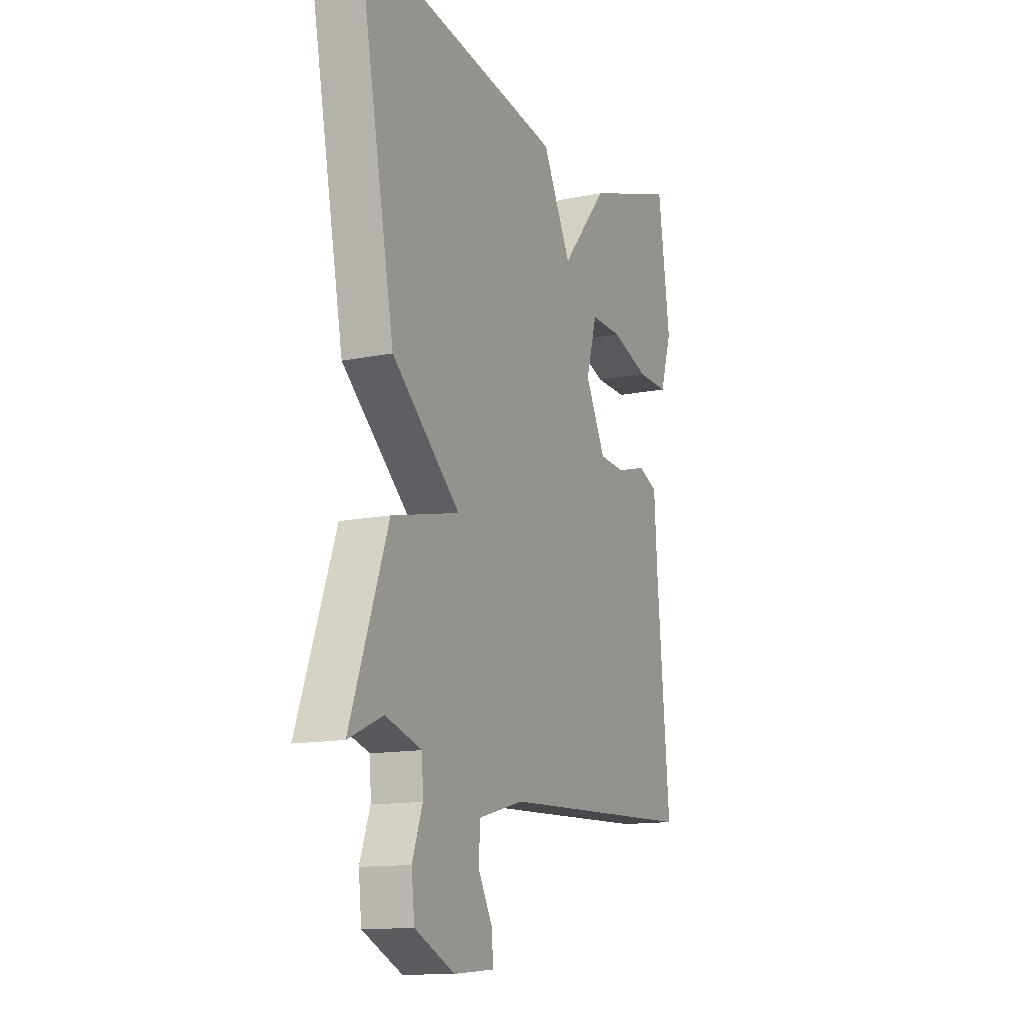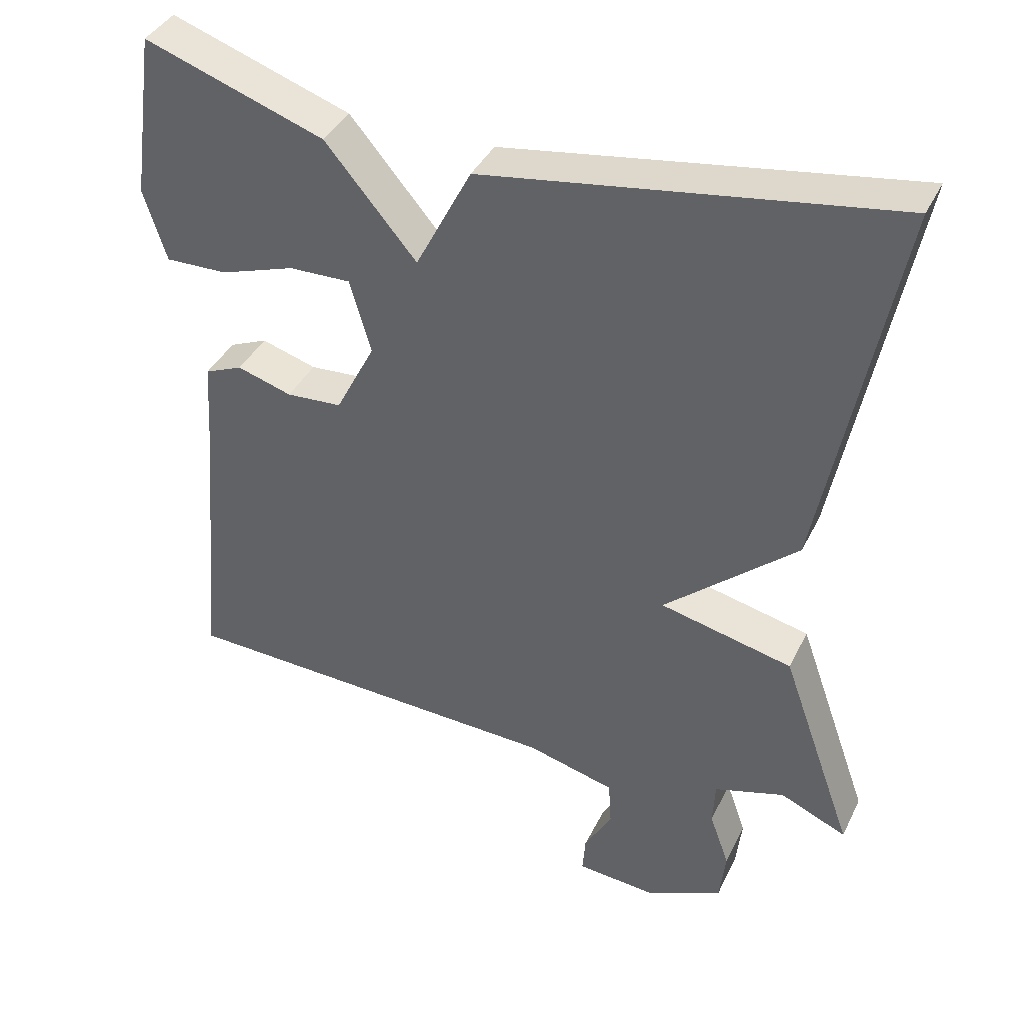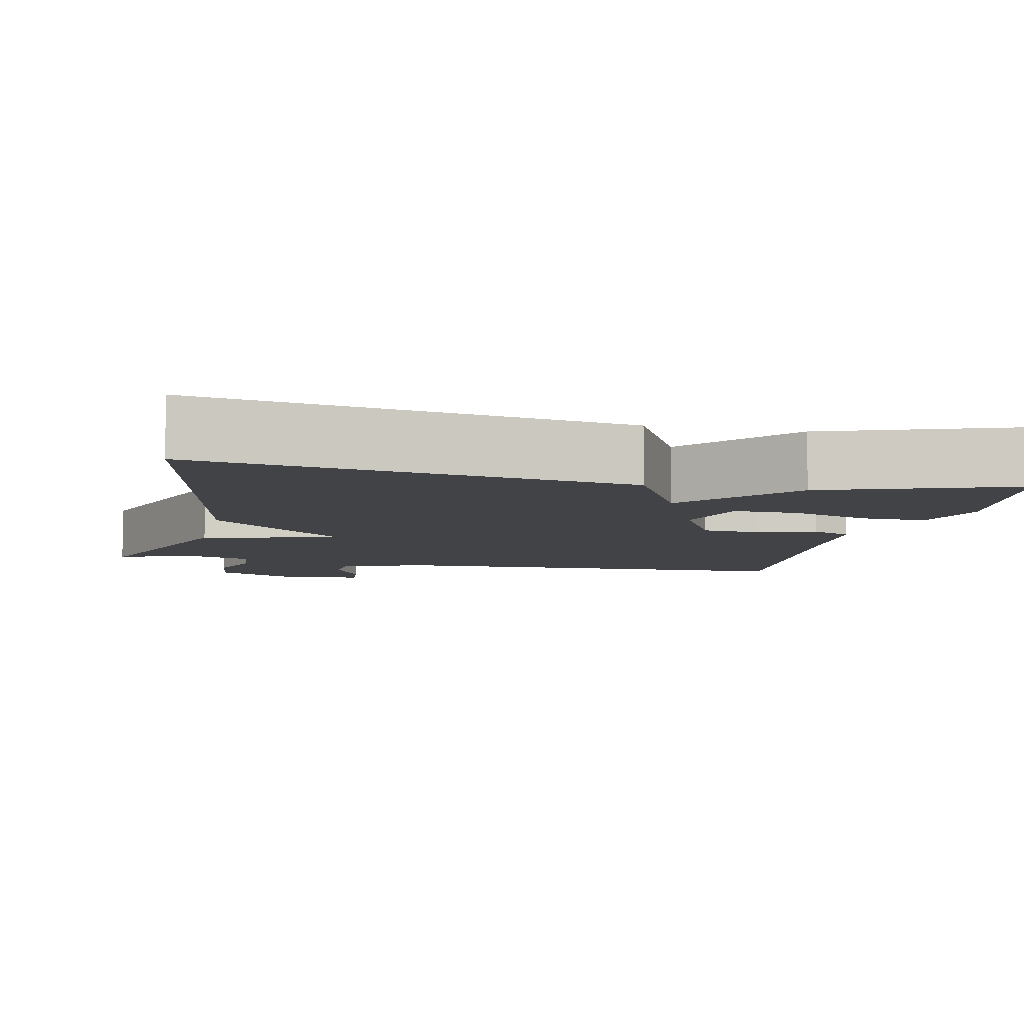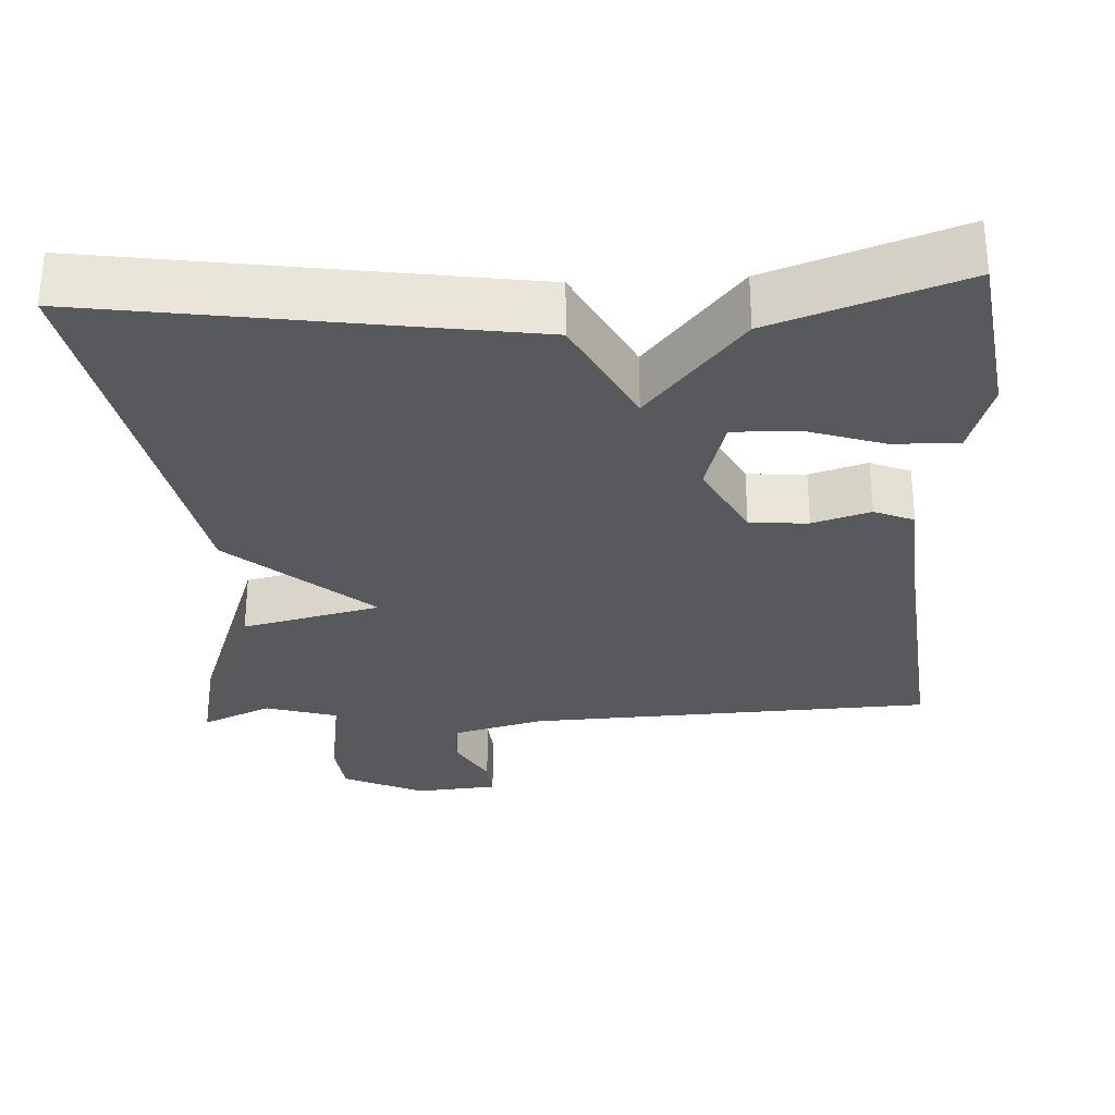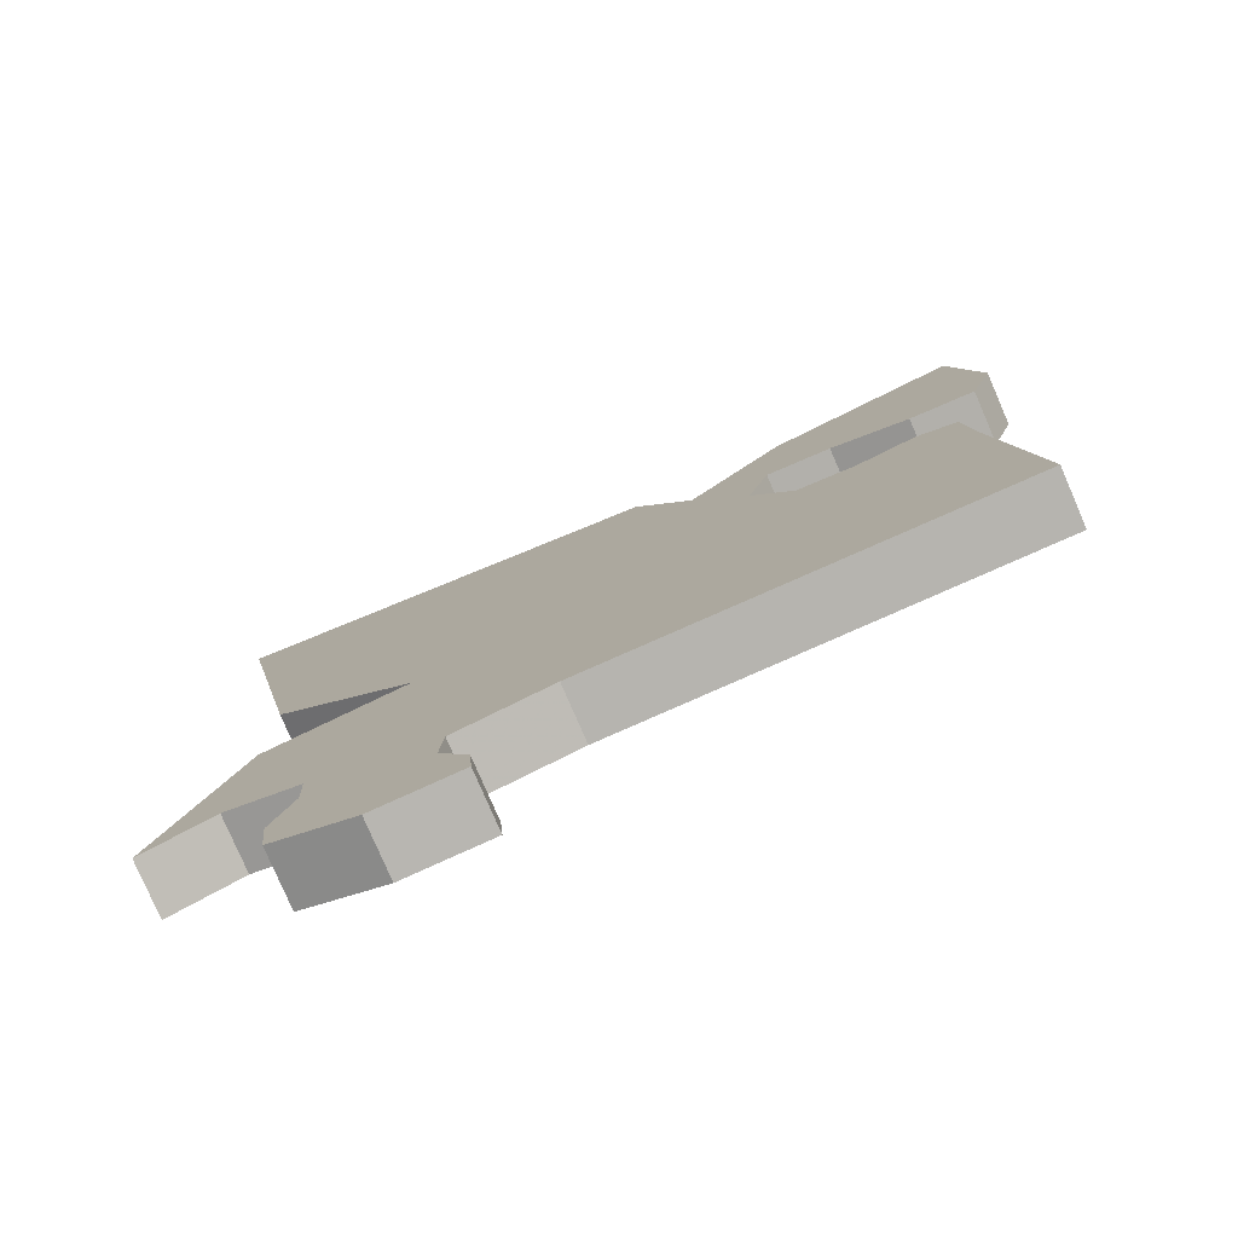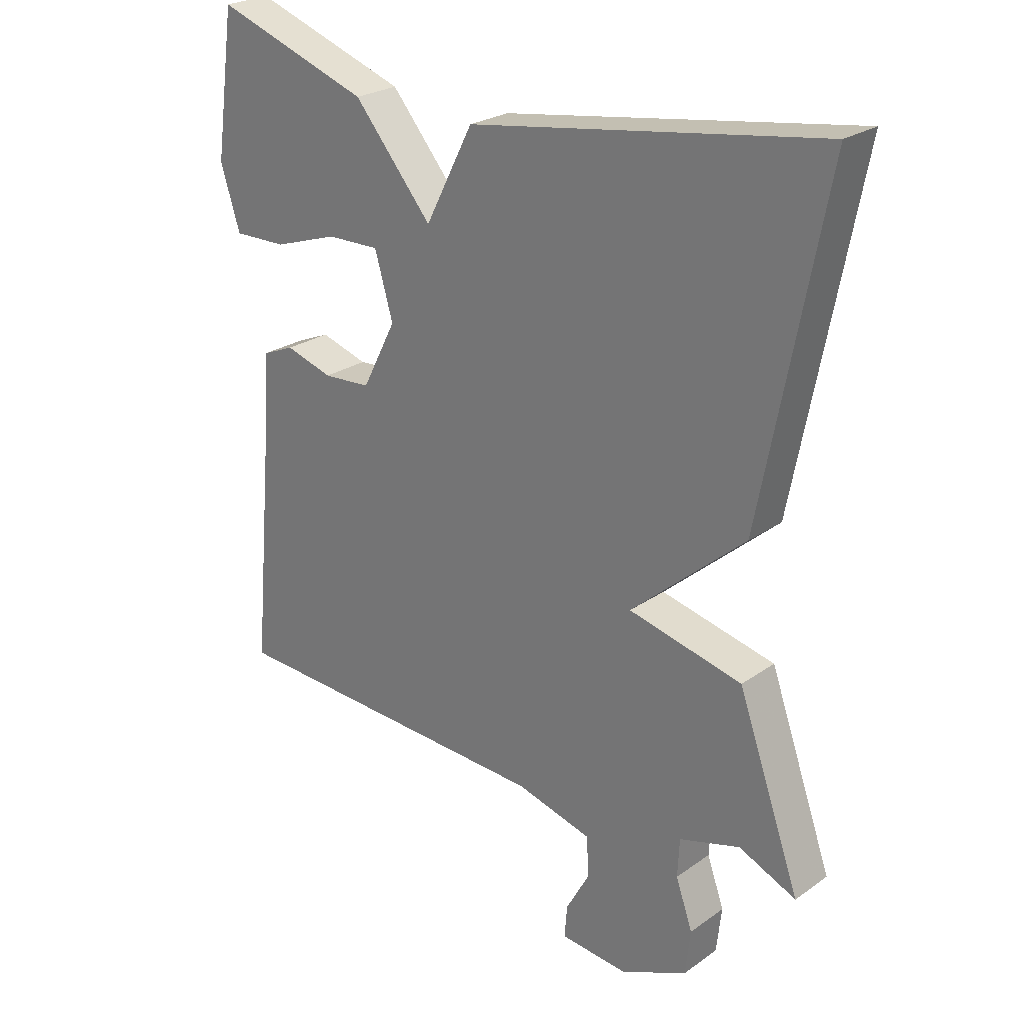
<metadata>
{"format":"obj","ext":"obj","renderer":"f3d","projection":"perspective","resolution":1024,"background":"white","views":[{"elev":-13.4,"azim":-65.1,"up":"+Z"},{"elev":39.2,"azim":-155.9,"up":"+Z"},{"elev":-7.3,"azim":-12.3,"up":"+Y"},{"elev":-30.0,"azim":3.2,"up":"+Y"},{"elev":-79.3,"azim":23.4,"up":"+Z"},{"elev":25.0,"azim":-138.5,"up":"+Z"}]}
</metadata>
<code>
v 0.5 0.07 0.5
v 0.532 0.07 0.273
v 0.501 0.07 0.175
v 0.416 0.07 0.177
v 0.314 0.07 0.211
v 0.23 0.07 0.213
v 0.201 0.07 0.113
v 0.255 0.07 0.008
v 0.331 0.07 0.003
v 0.406 0.07 0.026
v 0.458 0.07 0.004
v 0.467 0.07 -0.134
v 0.5 0.07 -0.5
v -0.032 0.07 -0.522
v -0.153 0.07 -0.554
v -0.157 0.07 -0.617
v -0.119 0.07 -0.686
v -0.115 0.07 -0.738
v -0.223 0.07 -0.747
v -0.329 0.07 -0.698
v -0.337 0.07 -0.626
v -0.31 0.07 -0.55
v -0.313 0.07 -0.489
v -0.409 0.07 -0.46
v -0.5 0.07 -0.5
v -0.4 0.07 -0.221
v -0.219 0.07 -0.179
v -0.4 0.07 -0.021
v -0.5 0.07 0.5
v 0.055 0.07 0.415
v 0.131 0.07 0.268
v 0.255 0.07 0.415
v 0.5 0 0.5
v 0.532 0 0.273
v 0.501 0 0.175
v 0.416 0 0.177
v 0.314 0 0.211
v 0.23 0 0.213
v 0.201 0 0.113
v 0.255 0 0.008
v 0.331 0 0.003
v 0.406 0 0.026
v 0.458 0 0.004
v 0.467 0 -0.134
v 0.5 0 -0.5
v -0.032 0 -0.522
v -0.153 0 -0.554
v -0.157 0 -0.617
v -0.119 0 -0.686
v -0.115 0 -0.738
v -0.223 0 -0.747
v -0.329 0 -0.698
v -0.337 0 -0.626
v -0.31 0 -0.55
v -0.313 0 -0.489
v -0.409 0 -0.46
v -0.5 0 -0.5
v -0.4 0 -0.221
v -0.219 0 -0.179
v -0.4 0 -0.021
v -0.5 0 0.5
v 0.055 0 0.415
v 0.131 0 0.268
v 0.255 0 0.415
f 1 2 3
f 32 1 3
f 31 32 3
f 29 30 31
f 28 29 31
f 27 28 31
f 24 25 26 27
f 23 24 27 31
f 22 23 31
f 20 21 22
f 19 20 22
f 18 19 22
f 17 18 22
f 16 17 22
f 15 16 22
f 14 15 22 31
f 12 13 14
f 11 12 14
f 10 11 14
f 9 10 14
f 8 9 14
f 7 8 14
f 6 7 14 31
f 5 6 31
f 3 4 5
f 3 5 31
f 35 34 33
f 35 33 64
f 35 64 63
f 63 62 61
f 63 61 60
f 63 60 59
f 59 58 57 56
f 63 59 56 55
f 63 55 54
f 54 53 52
f 54 52 51
f 54 51 50
f 54 50 49
f 54 49 48
f 54 48 47
f 63 54 47 46
f 46 45 44
f 46 44 43
f 46 43 42
f 46 42 41
f 46 41 40
f 46 40 39
f 63 46 39 38
f 63 38 37
f 37 36 35
f 63 37 35
f 1 33 34 2
f 2 34 35 3
f 3 35 36 4
f 4 36 37 5
f 5 37 38 6
f 6 38 39 7
f 7 39 40 8
f 8 40 41 9
f 9 41 42 10
f 10 42 43 11
f 11 43 44 12
f 12 44 45 13
f 13 45 46 14
f 14 46 47 15
f 15 47 48 16
f 16 48 49 17
f 17 49 50 18
f 18 50 51 19
f 19 51 52 20
f 20 52 53 21
f 21 53 54 22
f 22 54 55 23
f 23 55 56 24
f 24 56 57 25
f 25 57 58 26
f 26 58 59 27
f 27 59 60 28
f 28 60 61 29
f 29 61 62 30
f 30 62 63 31
f 31 63 64 32
f 32 64 33 1

</code>
